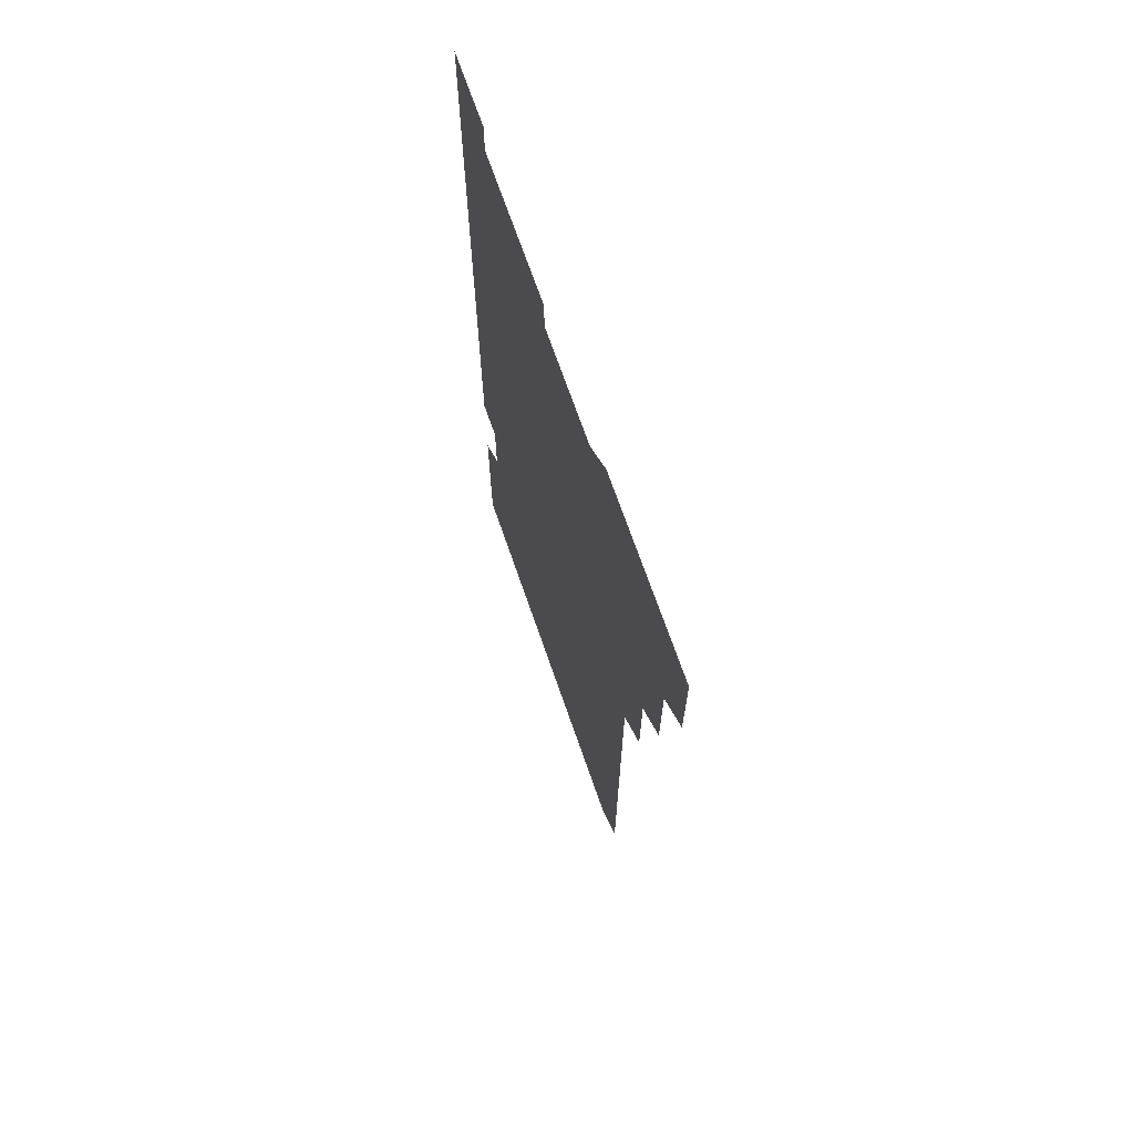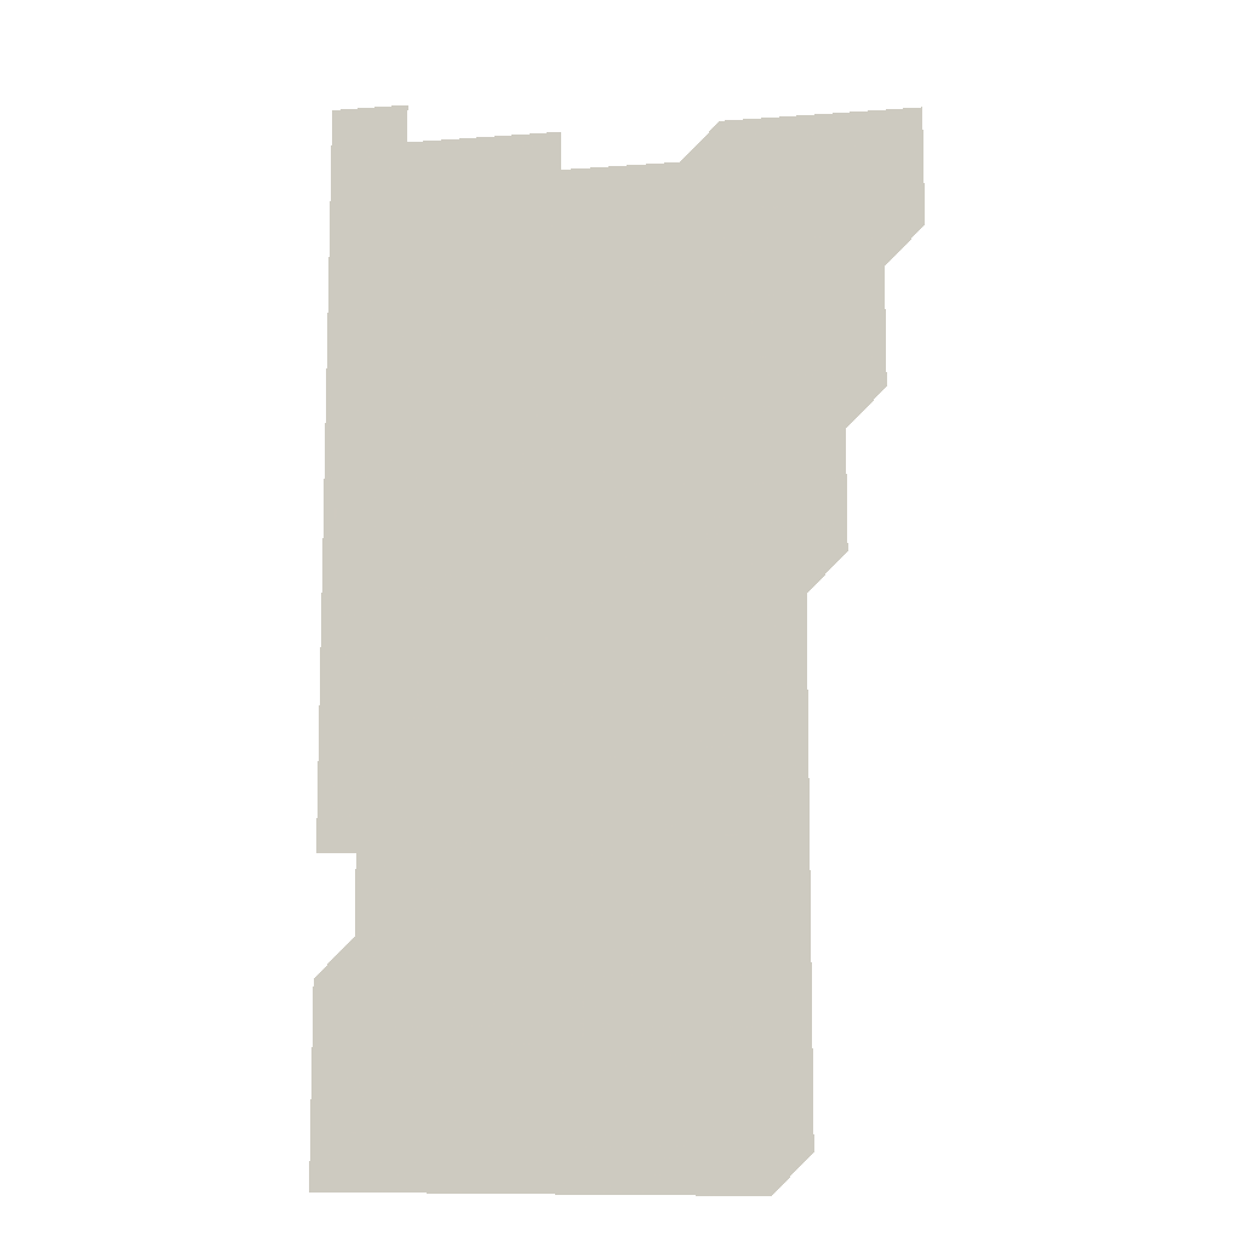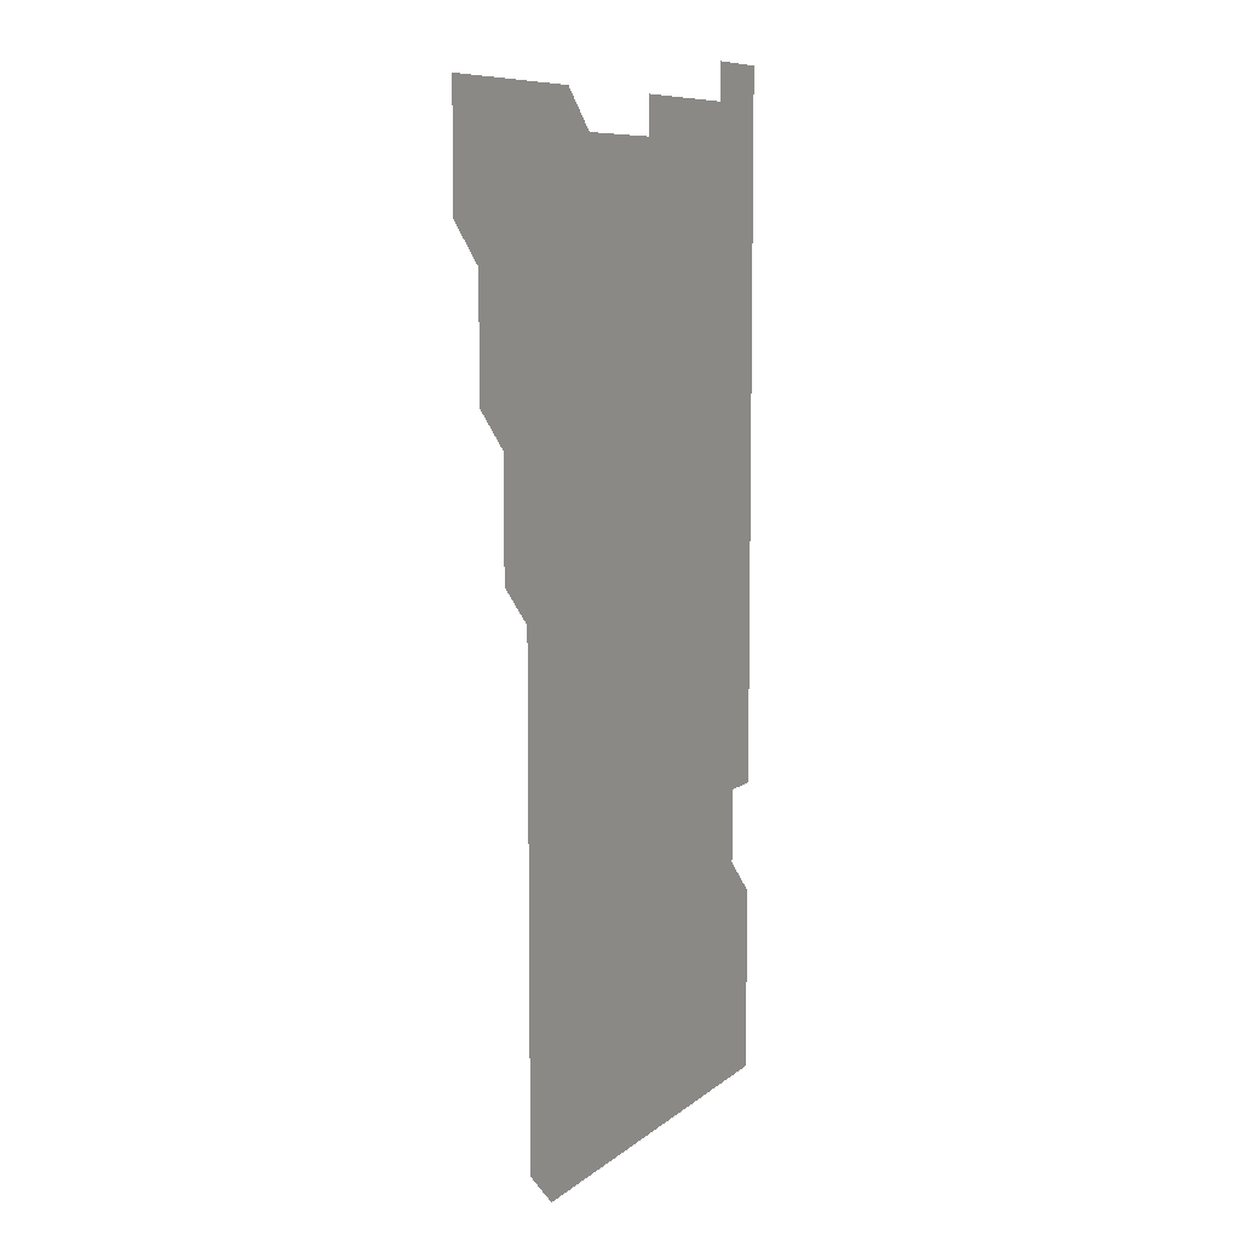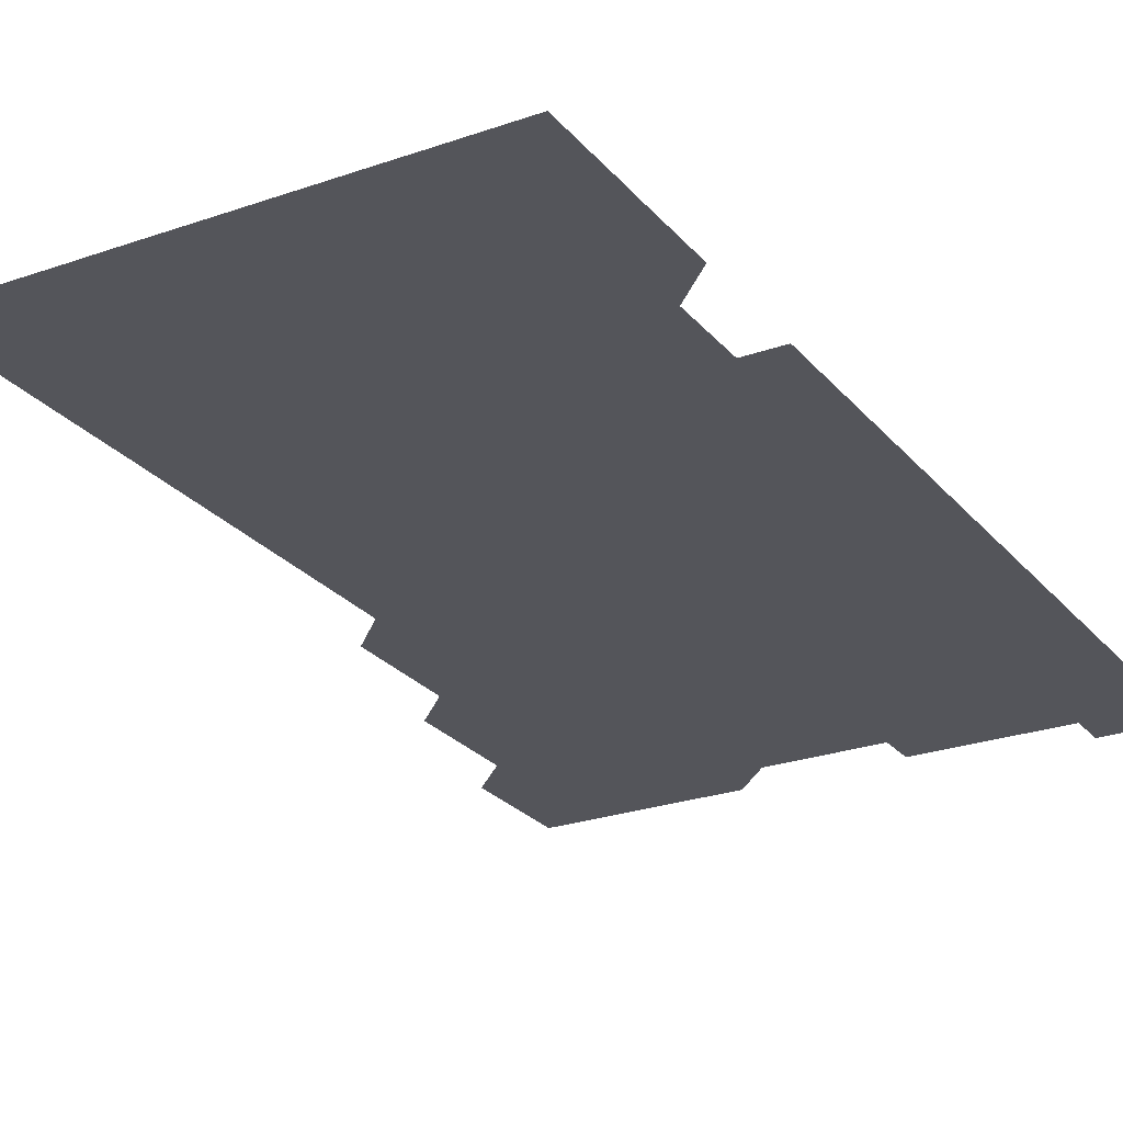
<metadata>
{"format":"obj","ext":"obj","renderer":"f3d","projection":"perspective","resolution":1024,"background":"white","views":[{"elev":70.1,"azim":-109.1,"up":"+Y"},{"elev":-10.1,"azim":-169.6,"up":"+Y"},{"elev":8.9,"azim":-62.4,"up":"+Y"},{"elev":-25.0,"azim":29.8,"up":"+Z"}]}
</metadata>
<code>
v 481 526 0
v 481 541 0
v 481 556 0
v 481 571 0
v 496 466 0
v 496 481 0
v 496 496 0
v 496 511 0
v 496 526 0
v 496 541 0
v 496 556 0
v 496 571 0
v 511 406 0
v 511 421 0
v 511 436 0
v 511 451 0
v 511 466 0
v 511 481 0
v 511 496 0
v 511 511 0
v 511 526 0
v 511 541 0
v 511 556 0
v 511 571 0
v 525.9 196 0
v 526 210.9 0
v 526 225.9 0
v 526 240.9 0
v 526 255.9 0
v 526 270.9 0
v 526 285.9 0
v 526 300.9 0
v 526 316 0
v 526 330.9 0
v 526 346 0
v 526 361 0
v 526 376 0
v 526 391 0
v 526 406 0
v 526 421 0
v 526 436 0
v 526 451 0
v 526 466 0
v 526 481 0
v 526 496 0
v 526 511 0
v 526 526 0
v 526 541 0
v 526 556 0
v 526 571 0
v 540.9 181 0
v 541.1 196.1 0
v 541 211 0
v 541 226 0
v 541.1 241 0
v 541 256 0
v 541 271 0
v 541 286 0
v 541 301 0
v 541 316 0
v 541 331 0
v 541 346 0
v 541 361 0
v 541 376 0
v 541 391 0
v 541 406 0
v 541 421 0
v 541 436 0
v 541 451 0
v 541 466 0
v 541 481 0
v 541 496 0
v 541 511 0
v 541 526 0
v 541 541 0
v 541 556 0
v 541 571 0
v 555.9 181 0
v 556 196 0
v 556 211 0
v 556 226 0
v 556 241 0
v 556 256 0
v 556 271 0
v 556 286 0
v 556 301 0
v 556 316 0
v 556 331 0
v 556 346 0
v 556 361 0
v 556 376 0
v 556 391 0
v 556 406 0
v 556 421 0
v 556 436 0
v 556 451 0
v 556 466 0
v 556 481 0
v 556 496 0
v 556 511 0
v 556 526 0
v 556 541 0
v 556 556 0
v 556 571 0
v 571 181 0
v 571 196 0
v 571 211 0
v 571 226 0
v 571 241 0
v 571 256 0
v 571 271 0
v 571 286 0
v 571 301 0
v 571 316 0
v 571 331 0
v 571 346 0
v 571 361 0
v 571 376 0
v 571 391 0
v 571 406 0
v 571 421 0
v 571 436 0
v 571 451 0
v 571 466 0
v 571 481 0
v 571 496 0
v 571 511 0
v 571 526 0
v 571 541 0
v 571 556 0
v 586 181 0
v 586 196.1 0
v 586 211 0
v 586 226 0
v 586 241 0
v 586 256 0
v 586 271 0
v 586 286 0
v 586 301 0
v 586 316 0
v 586 331 0
v 586 346 0
v 586 361 0
v 586 376 0
v 586 391 0
v 586 406 0
v 586 421 0
v 586 436 0
v 586 451 0
v 586 466 0
v 586 481 0
v 586 496 0
v 586 511 0
v 586 526 0
v 586 541 0
v 586 556 0
v 601 181 0
v 601 196 0
v 601 211.1 0
v 601 226 0
v 601 241 0
v 601 256 0
v 601 271 0
v 601 286 0
v 601 301 0
v 601 316 0
v 601 331 0
v 601 346 0
v 601 361 0
v 601 376 0
v 601 391 0
v 601 406 0
v 601 421 0
v 601 436 0
v 601 451 0
v 601 466 0
v 601 481 0
v 601 496 0
v 601 511 0
v 601 526 0
v 601 541 0
v 601 556 0
v 616 181 0
v 616 196 0
v 616 211 0
v 616 226 0
v 616 241 0
v 616 256 0
v 616 271 0
v 616 286 0
v 616 301 0
v 616 316 0
v 616 331 0
v 616 346 0
v 616 361 0
v 616 376 0
v 616 391 0
v 616 406 0
v 616 421 0
v 616 436 0
v 616 451 0
v 616 466 0
v 616 481 0
v 616 496 0
v 616 511 0
v 616 526 0
v 616 541 0
v 616 556 0
v 616 571 0
v 631 181 0
v 631 196 0
v 631 211 0
v 631 226 0
v 631 241 0
v 631 256 0
v 631 271 0
v 631 286 0
v 631 301 0
v 631 316 0
v 631 331 0
v 631 346 0
v 631 361 0
v 631 376 0
v 631 391 0
v 631 406 0
v 631 421 0
v 631 436 0
v 631 451 0
v 631 466 0
v 631 481 0
v 631 496 0
v 631 511 0
v 631 526 0
v 631 541 0
v 631 556 0
v 631 571 0
v 646 181 0
v 646 196 0
v 646 211 0
v 646 226 0
v 646 241 0
v 646 256 0
v 646 271 0
v 646 286 0
v 646 301 0
v 646 316.1 0
v 646 331 0
v 646 346 0
v 646 361 0
v 646 376 0
v 646 391 0
v 646 406 0
v 646 421 0
v 646 436 0
v 646 451 0
v 646 466 0
v 646 481 0
v 646 496 0
v 646 511 0
v 646 526 0
v 646 541 0
v 646 556 0
v 646 571 0
v 661 181 0
v 661 196 0
v 661 211 0
v 661 226 0
v 661 241 0
v 661 256 0
v 661 271 0
v 661 286 0
v 661 301 0
v 661 316 0
v 661 331 0
v 661 346 0
v 661 361 0
v 661 376 0
v 661 391 0
v 661 406 0
v 661 421 0
v 661 436 0
v 661 451 0
v 661 466 0
v 661 481 0
v 661 496 0
v 661 511 0
v 661 526 0
v 661 541 0
v 661 556 0
v 661 571 0
v 676 181 0
v 676 196 0
v 676 211 0
v 676 226 0
v 676 241 0
v 676 256 0
v 676 271 0
v 676 286 0
v 676 301 0
v 676 316 0
v 676 331 0
v 676 346 0
v 676 361 0
v 676 376 0
v 676 391 0
v 676 406 0
v 676 421 0
v 676 436 0
v 676 451 0
v 676 466 0
v 676 481 0
v 676 496 0
v 676 511 0
v 676 526 0
v 676 541 0
v 676 556 0
v 676 571 0
v 676 586 0
v 691 181 0
v 691 196.1 0
v 691 211 0
v 691 226 0
v 691 241 0
v 690.9 256.1 0
v 691 270.9 0
v 691 286 0
v 691 301.1 0
v 691 316 0
v 691 331 0
v 691 346 0
v 691 361 0
v 691 376 0
v 691 391 0
v 691 406 0
v 691 421 0
v 691 436 0
v 691 451 0
v 691 466 0
v 691 481 0
v 691 496 0
v 691 511 0
v 691 526 0
v 691 541 0
v 691 556 0
v 691 571 0
v 691 586 0
v 706 181 0
v 706 196 0
v 706 211 0
v 706 226 0
v 706 241 0
v 706 255.9 0
v 706 301 0
v 706 315.9 0
v 706 330.9 0
v 706 346 0
v 706 361 0
v 706 376 0
v 706 391 0
v 706 406 0
v 706 421 0
v 706 436 0
v 706 451 0
v 706 466 0
v 706 481 0
v 706 496 0
v 706 511 0
v 706 526 0
v 706 541 0
v 706 556 0
v 706 571 0
v 706 586 0
f 8 9 1
f 1 9 2
f 9 10 2
f 2 10 3
f 10 11 3
f 3 11 4
f 11 12 4
f 16 17 5
f 5 17 6
f 17 18 6
f 6 18 7
f 18 19 7
f 7 19 8
f 19 20 8
f 8 20 9
f 20 21 9
f 9 21 10
f 21 22 10
f 10 22 11
f 22 23 11
f 11 23 12
f 23 24 12
f 38 39 13
f 13 39 14
f 39 40 14
f 14 40 15
f 40 41 15
f 15 41 16
f 41 42 16
f 16 42 17
f 42 43 17
f 17 43 18
f 43 44 18
f 18 44 19
f 44 45 19
f 19 45 20
f 45 46 20
f 20 46 21
f 46 47 21
f 21 47 22
f 47 48 22
f 22 48 23
f 48 49 23
f 23 49 24
f 49 50 24
f 51 52 25
f 25 52 26
f 52 53 26
f 26 53 27
f 53 54 27
f 27 54 28
f 54 55 28
f 28 55 29
f 55 56 29
f 29 56 30
f 56 57 30
f 30 57 31
f 57 58 31
f 31 58 32
f 58 59 32
f 32 59 33
f 59 60 33
f 33 60 34
f 60 61 34
f 34 61 35
f 61 62 35
f 35 62 36
f 62 63 36
f 36 63 37
f 63 64 37
f 37 64 38
f 64 65 38
f 38 65 39
f 65 66 39
f 39 66 40
f 66 67 40
f 40 67 41
f 67 68 41
f 41 68 42
f 68 69 42
f 42 69 43
f 69 70 43
f 43 70 44
f 70 71 44
f 44 71 45
f 71 72 45
f 45 72 46
f 72 73 46
f 46 73 47
f 73 74 47
f 47 74 48
f 74 75 48
f 48 75 49
f 75 76 49
f 49 76 50
f 76 77 50
f 51 78 52
f 78 79 52
f 52 79 53
f 79 80 53
f 53 80 54
f 80 81 54
f 54 81 55
f 81 82 55
f 55 82 56
f 82 83 56
f 56 83 57
f 83 84 57
f 57 84 58
f 84 85 58
f 58 85 59
f 85 86 59
f 59 86 60
f 86 87 60
f 60 87 61
f 87 88 61
f 61 88 62
f 88 89 62
f 62 89 63
f 89 90 63
f 63 90 64
f 90 91 64
f 64 91 65
f 91 92 65
f 65 92 66
f 92 93 66
f 66 93 67
f 93 94 67
f 67 94 68
f 94 95 68
f 68 95 69
f 95 96 69
f 69 96 70
f 96 97 70
f 70 97 71
f 97 98 71
f 71 98 72
f 98 99 72
f 72 99 73
f 99 100 73
f 73 100 74
f 100 101 74
f 74 101 75
f 101 102 75
f 75 102 76
f 102 103 76
f 76 103 77
f 103 104 77
f 78 105 79
f 105 106 79
f 79 106 80
f 106 107 80
f 80 107 81
f 107 108 81
f 81 108 82
f 108 109 82
f 82 109 83
f 109 110 83
f 83 110 84
f 110 111 84
f 84 111 85
f 111 112 85
f 85 112 86
f 112 113 86
f 86 113 87
f 113 114 87
f 87 114 88
f 114 115 88
f 88 115 89
f 115 116 89
f 89 116 90
f 116 117 90
f 90 117 91
f 117 118 91
f 91 118 92
f 118 119 92
f 92 119 93
f 119 120 93
f 93 120 94
f 120 121 94
f 94 121 95
f 121 122 95
f 95 122 96
f 122 123 96
f 96 123 97
f 123 124 97
f 97 124 98
f 124 125 98
f 98 125 99
f 125 126 99
f 99 126 100
f 126 127 100
f 100 127 101
f 127 128 101
f 101 128 102
f 128 129 102
f 102 129 103
f 129 130 103
f 103 130 104
f 105 131 106
f 131 132 106
f 106 132 107
f 132 133 107
f 107 133 108
f 133 134 108
f 108 134 109
f 134 135 109
f 109 135 110
f 135 136 110
f 110 136 111
f 136 137 111
f 111 137 112
f 137 138 112
f 112 138 113
f 138 139 113
f 113 139 114
f 139 140 114
f 114 140 115
f 140 141 115
f 115 141 116
f 141 142 116
f 116 142 117
f 142 143 117
f 117 143 118
f 143 144 118
f 118 144 119
f 144 145 119
f 119 145 120
f 145 146 120
f 120 146 121
f 146 147 121
f 121 147 122
f 147 148 122
f 122 148 123
f 148 149 123
f 123 149 124
f 149 150 124
f 124 150 125
f 150 151 125
f 125 151 126
f 151 152 126
f 126 152 127
f 152 153 127
f 127 153 128
f 153 154 128
f 128 154 129
f 154 155 129
f 129 155 130
f 155 156 130
f 131 157 132
f 157 158 132
f 132 158 133
f 158 159 133
f 133 159 134
f 159 160 134
f 134 160 135
f 160 161 135
f 135 161 136
f 161 162 136
f 136 162 137
f 162 163 137
f 137 163 138
f 163 164 138
f 138 164 139
f 164 165 139
f 139 165 140
f 165 166 140
f 140 166 141
f 166 167 141
f 141 167 142
f 167 168 142
f 142 168 143
f 168 169 143
f 143 169 144
f 169 170 144
f 144 170 145
f 170 171 145
f 145 171 146
f 171 172 146
f 146 172 147
f 172 173 147
f 147 173 148
f 173 174 148
f 148 174 149
f 174 175 149
f 149 175 150
f 175 176 150
f 150 176 151
f 176 177 151
f 151 177 152
f 177 178 152
f 152 178 153
f 178 179 153
f 153 179 154
f 179 180 154
f 154 180 155
f 180 181 155
f 155 181 156
f 181 182 156
f 157 183 158
f 183 184 158
f 158 184 159
f 184 185 159
f 159 185 160
f 185 186 160
f 160 186 161
f 186 187 161
f 161 187 162
f 187 188 162
f 162 188 163
f 188 189 163
f 163 189 164
f 189 190 164
f 164 190 165
f 190 191 165
f 165 191 166
f 191 192 166
f 166 192 167
f 192 193 167
f 167 193 168
f 193 194 168
f 168 194 169
f 194 195 169
f 169 195 170
f 195 196 170
f 170 196 171
f 196 197 171
f 171 197 172
f 197 198 172
f 172 198 173
f 198 199 173
f 173 199 174
f 199 200 174
f 174 200 175
f 200 201 175
f 175 201 176
f 201 202 176
f 176 202 177
f 202 203 177
f 177 203 178
f 203 204 178
f 178 204 179
f 204 205 179
f 179 205 180
f 205 206 180
f 180 206 181
f 206 207 181
f 181 207 182
f 207 208 182
f 183 210 184
f 210 211 184
f 184 211 185
f 211 212 185
f 185 212 186
f 212 213 186
f 186 213 187
f 213 214 187
f 187 214 188
f 214 215 188
f 188 215 189
f 215 216 189
f 189 216 190
f 216 217 190
f 190 217 191
f 217 218 191
f 191 218 192
f 218 219 192
f 192 219 193
f 219 220 193
f 193 220 194
f 220 221 194
f 194 221 195
f 221 222 195
f 195 222 196
f 222 223 196
f 196 223 197
f 223 224 197
f 197 224 198
f 224 225 198
f 198 225 199
f 225 226 199
f 199 226 200
f 226 227 200
f 200 227 201
f 227 228 201
f 201 228 202
f 228 229 202
f 202 229 203
f 229 230 203
f 203 230 204
f 230 231 204
f 204 231 205
f 231 232 205
f 205 232 206
f 232 233 206
f 206 233 207
f 233 234 207
f 207 234 208
f 234 235 208
f 208 235 209
f 235 236 209
f 210 237 211
f 237 238 211
f 211 238 212
f 238 239 212
f 212 239 213
f 239 240 213
f 213 240 214
f 240 241 214
f 214 241 215
f 241 242 215
f 215 242 216
f 242 243 216
f 216 243 217
f 243 244 217
f 217 244 218
f 244 245 218
f 218 245 219
f 245 246 219
f 219 246 220
f 246 247 220
f 220 247 221
f 247 248 221
f 221 248 222
f 248 249 222
f 222 249 223
f 249 250 223
f 223 250 224
f 250 251 224
f 224 251 225
f 251 252 225
f 225 252 226
f 252 253 226
f 226 253 227
f 253 254 227
f 227 254 228
f 254 255 228
f 228 255 229
f 255 256 229
f 229 256 230
f 256 257 230
f 230 257 231
f 257 258 231
f 231 258 232
f 258 259 232
f 232 259 233
f 259 260 233
f 233 260 234
f 260 261 234
f 234 261 235
f 261 262 235
f 235 262 236
f 262 263 236
f 237 264 238
f 264 265 238
f 238 265 239
f 265 266 239
f 239 266 240
f 266 267 240
f 240 267 241
f 267 268 241
f 241 268 242
f 268 269 242
f 242 269 243
f 269 270 243
f 243 270 244
f 270 271 244
f 244 271 245
f 271 272 245
f 245 272 246
f 272 273 246
f 246 273 247
f 273 274 247
f 247 274 248
f 274 275 248
f 248 275 249
f 275 276 249
f 249 276 250
f 276 277 250
f 250 277 251
f 277 278 251
f 251 278 252
f 278 279 252
f 252 279 253
f 279 280 253
f 253 280 254
f 280 281 254
f 254 281 255
f 281 282 255
f 255 282 256
f 282 283 256
f 256 283 257
f 283 284 257
f 257 284 258
f 284 285 258
f 258 285 259
f 285 286 259
f 259 286 260
f 286 287 260
f 260 287 261
f 287 288 261
f 261 288 262
f 288 289 262
f 262 289 263
f 289 290 263
f 264 291 265
f 291 292 265
f 265 292 266
f 292 293 266
f 266 293 267
f 293 294 267
f 267 294 268
f 294 295 268
f 268 295 269
f 295 296 269
f 269 296 270
f 296 297 270
f 270 297 271
f 297 298 271
f 271 298 272
f 298 299 272
f 272 299 273
f 299 300 273
f 273 300 274
f 300 301 274
f 274 301 275
f 301 302 275
f 275 302 276
f 302 303 276
f 276 303 277
f 303 304 277
f 277 304 278
f 304 305 278
f 278 305 279
f 305 306 279
f 279 306 280
f 306 307 280
f 280 307 281
f 307 308 281
f 281 308 282
f 308 309 282
f 282 309 283
f 309 310 283
f 283 310 284
f 310 311 284
f 284 311 285
f 311 312 285
f 285 312 286
f 312 313 286
f 286 313 287
f 313 314 287
f 287 314 288
f 314 315 288
f 288 315 289
f 315 316 289
f 289 316 290
f 316 317 290
f 291 319 292
f 319 320 292
f 292 320 293
f 320 321 293
f 293 321 294
f 321 322 294
f 294 322 295
f 322 323 295
f 295 323 296
f 323 324 296
f 296 324 297
f 324 325 297
f 297 325 298
f 325 326 298
f 298 326 299
f 326 327 299
f 299 327 300
f 327 328 300
f 300 328 301
f 328 329 301
f 301 329 302
f 329 330 302
f 302 330 303
f 330 331 303
f 303 331 304
f 331 332 304
f 304 332 305
f 332 333 305
f 305 333 306
f 333 334 306
f 306 334 307
f 334 335 307
f 307 335 308
f 335 336 308
f 308 336 309
f 336 337 309
f 309 337 310
f 337 338 310
f 310 338 311
f 338 339 311
f 311 339 312
f 339 340 312
f 312 340 313
f 340 341 313
f 313 341 314
f 341 342 314
f 314 342 315
f 342 343 315
f 315 343 316
f 343 344 316
f 316 344 317
f 344 345 317
f 317 345 318
f 345 346 318
f 319 347 320
f 347 348 320
f 320 348 321
f 348 349 321
f 321 349 322
f 349 350 322
f 322 350 323
f 350 351 323
f 323 351 324
f 351 352 324
f 324 352 325
f 327 353 328
f 353 354 328
f 328 354 329
f 354 355 329
f 329 355 330
f 355 356 330
f 330 356 331
f 356 357 331
f 331 357 332
f 357 358 332
f 332 358 333
f 358 359 333
f 333 359 334
f 359 360 334
f 334 360 335
f 360 361 335
f 335 361 336
f 361 362 336
f 336 362 337
f 362 363 337
f 337 363 338
f 363 364 338
f 338 364 339
f 364 365 339
f 339 365 340
f 365 366 340
f 340 366 341
f 366 367 341
f 341 367 342
f 367 368 342
f 342 368 343
f 368 369 343
f 343 369 344
f 369 370 344
f 344 370 345
f 370 371 345
f 345 371 346
f 371 372 346

</code>
